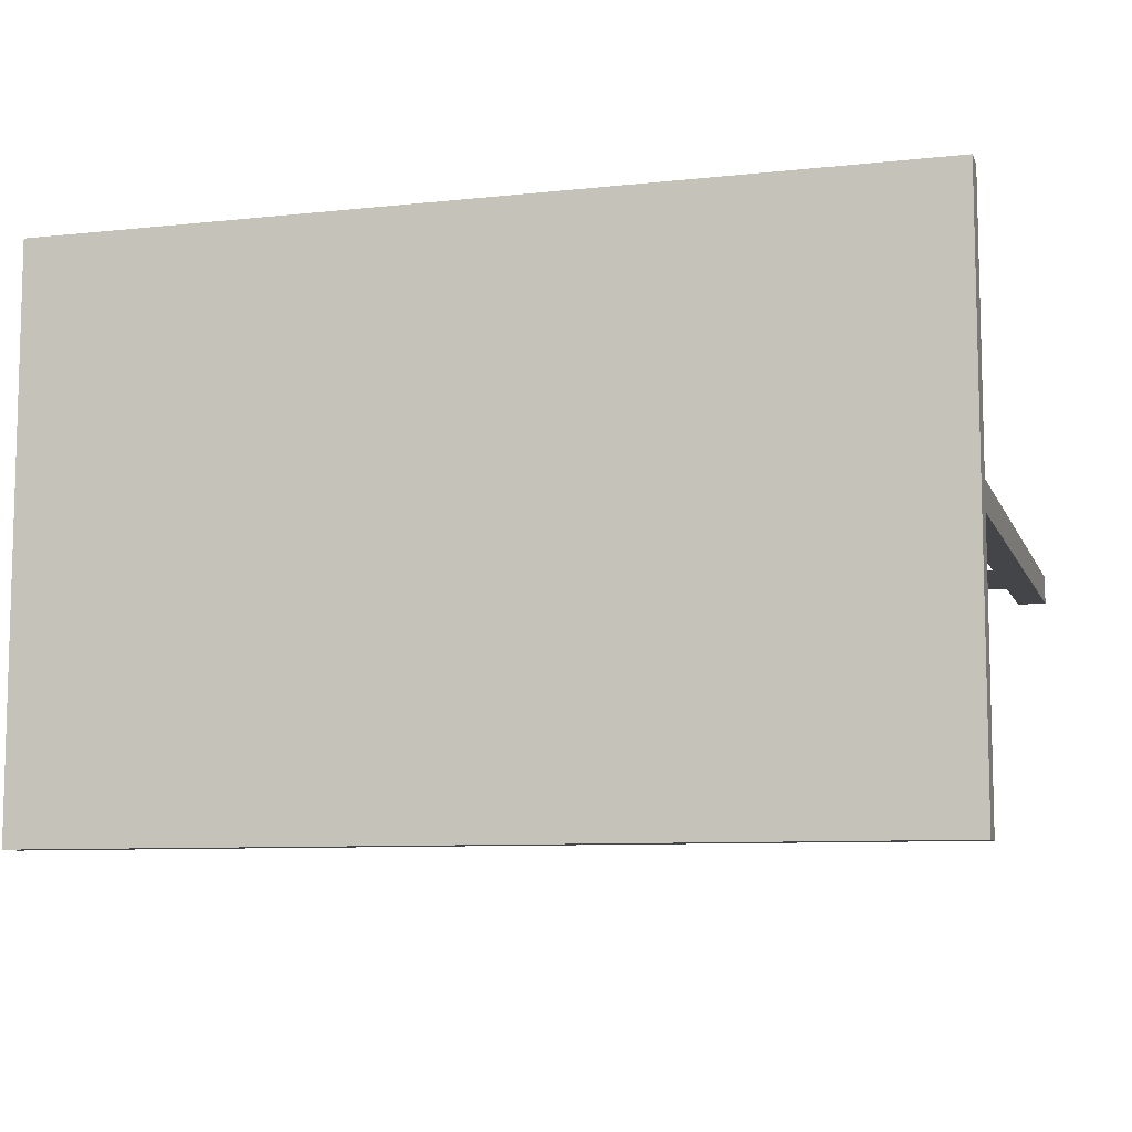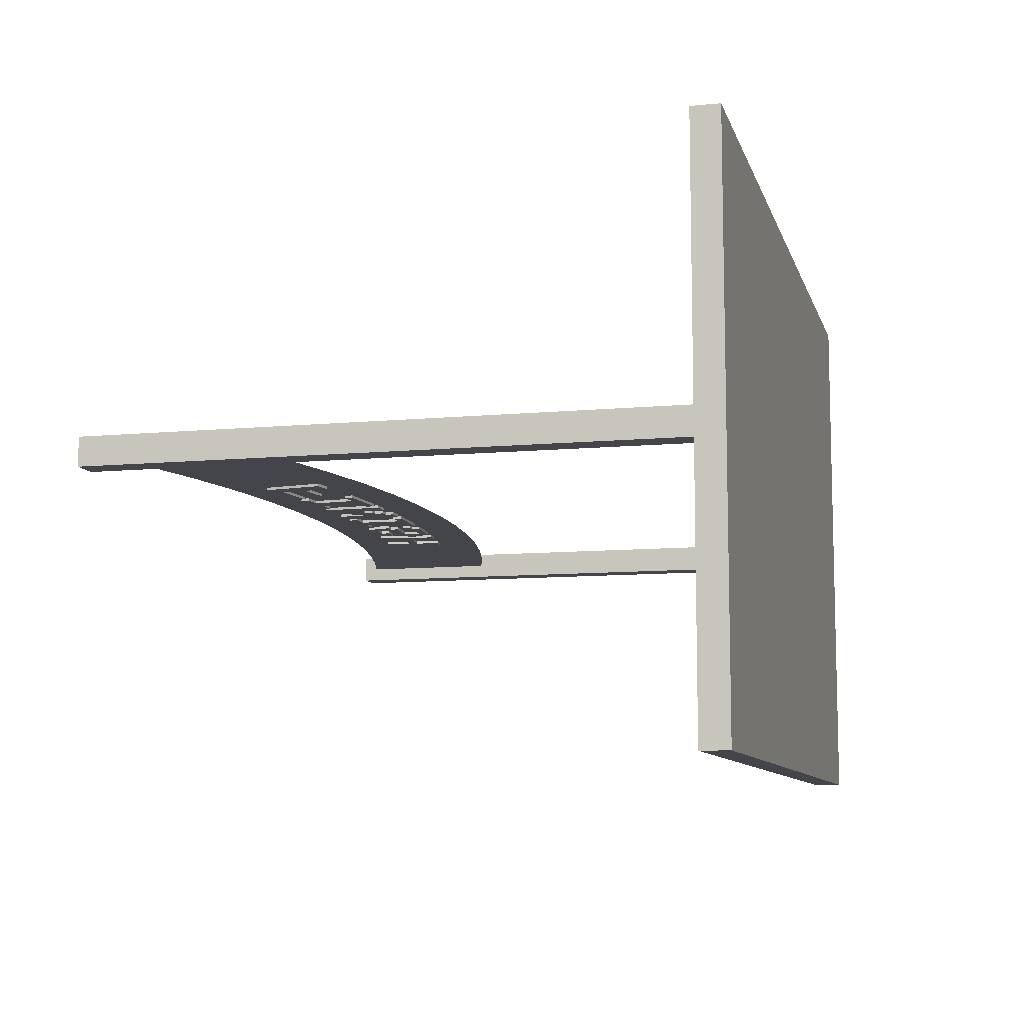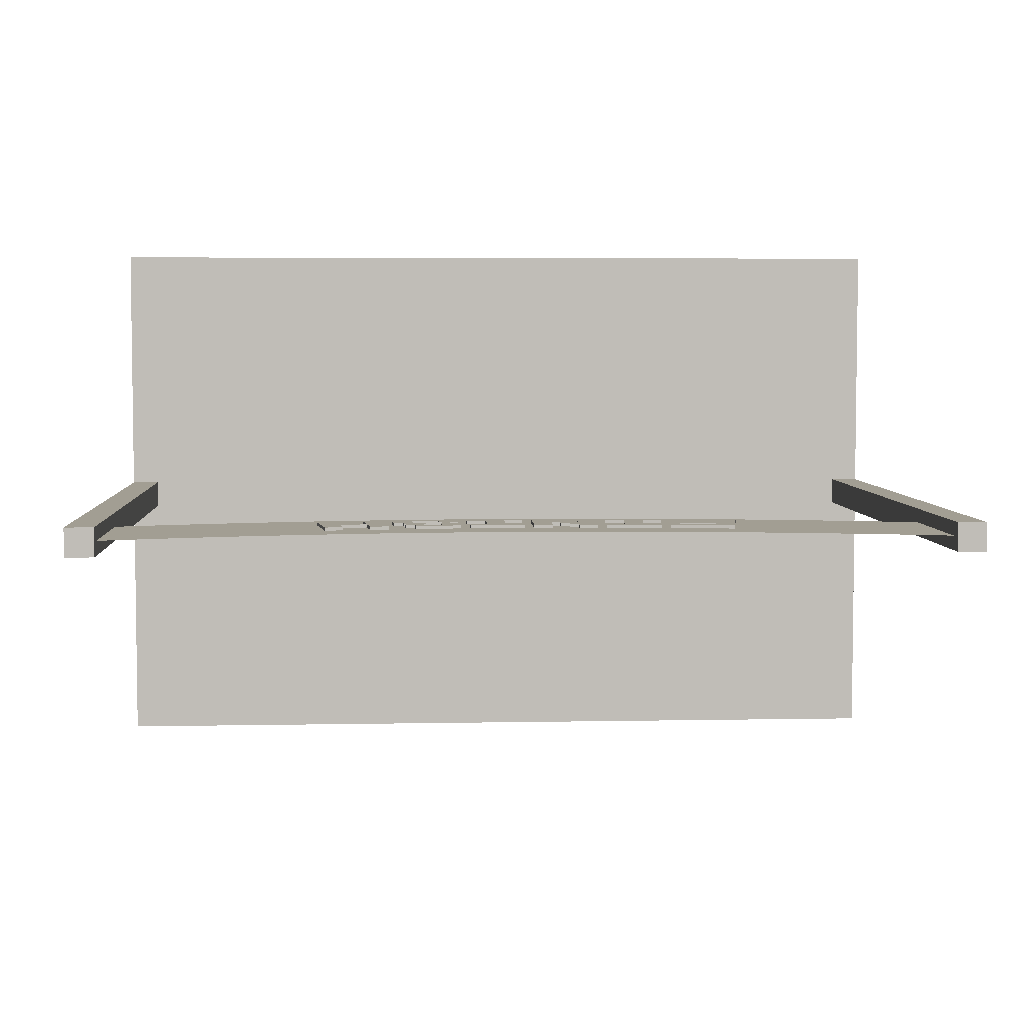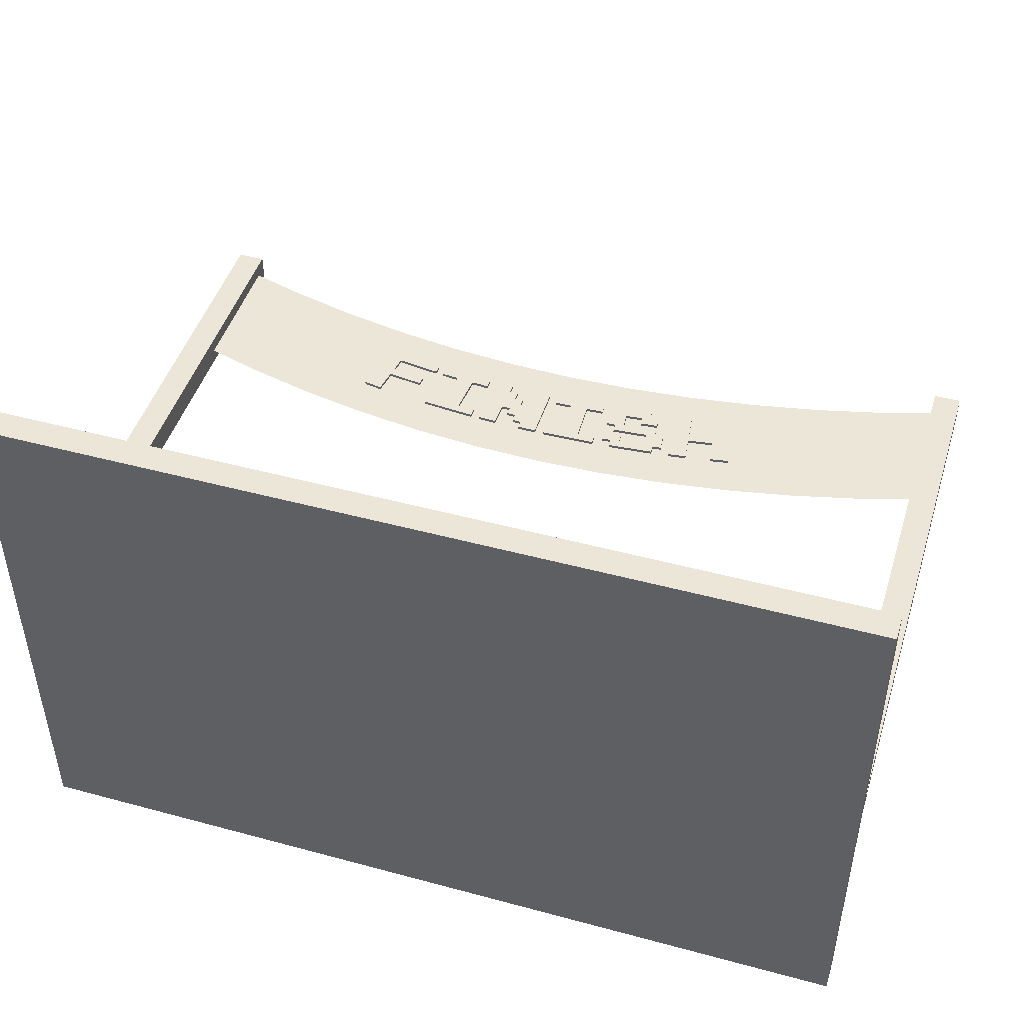
<metadata>
{"format":"obj","ext":"obj","renderer":"f3d","projection":"perspective","resolution":1024,"background":"white","views":[{"elev":-8.7,"azim":16.1,"up":"+Z"},{"elev":-9.2,"azim":-75.6,"up":"+Z"},{"elev":5.0,"azim":176.5,"up":"+Z"},{"elev":46.6,"azim":17.1,"up":"+Z"}]}
</metadata>
<code>
o Text_Mesh.004
v -3.1 -1.2 2
v -3.1 -1 2
v -3.1 -1.2 -2
v -3.1 -1 -2
v 3.1 -1.2 2
v 3.1 -1 2
v 3.1 -1.2 -2
v 3.1 -1 -2
v 2.9 -1 0.1
v 2.9 3.075 0.1
v 2.9 -1 -0.1
v 2.9 3.075 -0.1
v 3.1 -1 0.1
v 3.1 3.075 0.1
v 3.1 -1 -0.1
v 3.1 3.075 -0.1
v -3.1 -1 0.1
v -3.1 3.075 0.1
v -3.1 -1 -0.1
v -3.1 3.075 -0.1
v -2.9 -1 0.1
v -2.9 3.075 0.1
v -2.9 -1 -0.1
v -2.9 3.075 -0.1
v -3 3 0
v -2.494 2.853 -0
v -1.989 2.734 -0
v -1.484 2.642 -0
v -0.981 2.576 -0
v -0.4787 2.538 -0
v 0.02239 2.526 -0
v 0.5223 2.541 -0
v 1.021 2.581 -0
v 1.518 2.648 -0
v 2.014 2.74 -0
v 2.508 2.857 -0
v 3 3 0
v -3 2 0
v -2.494 1.853 -0
v -1.989 1.734 -0
v -1.484 1.642 -0
v -0.981 1.576 -0
v -0.4787 1.538 -0
v 0.02239 1.526 -0
v 0.5223 1.541 -0
v 1.021 1.581 -0
v 1.518 1.648 -0
v 2.014 1.74 -0
v 2.508 1.857 -0
v 3 2 0
v 1.134 1.895 0.02218
v 0.9968 1.879 0.02218
v 0.9509 2.296 0.02218
v 1.082 2.312 0.02218
v 1.104 2.134 0.02218
v 1.294 2.16 0.02218
v 1.268 2.337 0.02218
v 1.398 2.357 0.02218
v 1.466 1.943 0.02218
v 1.329 1.922 0.02218
v 1.303 2.099 0.02218
v 1.112 2.072 0.02218
v 0.521 1.899 0.02218
v 0.4546 1.895 0.02218
v 0.4514 1.958 0.02218
v 0.5873 1.966 0.02218
v 0.5912 1.906 0.02218
v 0.7868 1.921 0.02218
v 0.7767 2.037 0.02218
v 0.5141 2.018 0.02218
v 0.5107 2.077 0.02218
v 0.4456 2.074 0.02218
v 0.4395 2.196 0.02218
v 0.5037 2.199 0.02218
v 0.5003 2.259 0.02218
v 0.759 2.278 0.02218
v 0.7641 2.218 0.02218
v 0.8288 2.224 0.02218
v 0.8348 2.162 0.02218
v 0.7018 2.15 0.02218
v 0.697 2.21 0.02218
v 0.572 2.201 0.02218
v 0.5796 2.084 0.02218
v 0.8401 2.105 0.02218
v 0.8457 2.046 0.02218
v 0.911 2.053 0.02218
v 0.9235 1.931 0.02218
v 0.8573 1.924 0.02218
v 0.8629 1.865 0.02218
v 0.5244 1.839 0.02218
v 0.39 1.833 0.02218
v -0.01567 1.824 0.02218
v -0.01557 1.887 0.02218
v 0.1174 1.888 0.02218
v 0.1136 2.183 0.02218
v -0.01506 2.182 0.02218
v -0.01495 2.244 0.02218
v 0.372 2.252 0.02218
v 0.3747 2.19 0.02218
v 0.2461 2.185 0.02218
v 0.2544 1.89 0.02218
v 0.3873 1.895 0.02218
v -0.4186 1.834 0.02218
v -0.5564 1.841 0.02218
v -0.5308 2.261 0.02218
v -0.3993 2.254 0.02218
v -0.4021 2.194 0.02218
v -0.3378 2.191 0.02218
v -0.3401 2.132 0.02218
v -0.2754 2.129 0.02218
v -0.2773 2.07 0.02218
v -0.2154 2.068 0.02218
v -0.2111 2.247 0.02218
v -0.07947 2.245 0.02218
v -0.0833 1.825 0.02218
v -0.2212 1.827 0.02218
v -0.2198 1.886 0.02218
v -0.2863 1.888 0.02218
v -0.2844 1.948 0.02218
v -0.3504 1.951 0.02218
v -0.3481 2.01 0.02218
v -0.4104 2.013 0.02218
v -0.6239 1.846 0.02218
v -1.028 1.882 0.02218
v -1.021 1.944 0.02218
v -0.8887 1.93 0.02218
v -0.8597 2.224 0.02218
v -0.9877 2.238 0.02218
v -0.9807 2.3 0.02218
v -0.5952 2.265 0.02218
v -0.5994 2.202 0.02218
v -0.7277 2.212 0.02218
v -0.7522 1.918 0.02218
v -0.6196 1.908 0.02218
v -1.427 1.937 0.02218
v -1.563 1.959 0.02218
v -1.491 2.373 0.02218
v -1.045 2.307 0.02218
v -1.052 2.245 0.02218
v -1.371 2.29 0.02218
v -1.39 2.175 0.02218
v -1.131 2.138 0.02218
v -1.139 2.076 0.02218
v -1.399 2.113 0.02218
v 1.134 1.895 -0.01782
v 0.9968 1.879 -0.01782
v 0.9509 2.296 -0.01782
v 1.082 2.312 -0.01782
v 1.104 2.134 -0.01782
v 1.294 2.16 -0.01782
v 1.268 2.337 -0.01782
v 1.398 2.357 -0.01782
v 1.466 1.943 -0.01782
v 1.329 1.922 -0.01782
v 1.303 2.099 -0.01782
v 1.112 2.072 -0.01782
v 0.521 1.899 -0.01782
v 0.4546 1.895 -0.01782
v 0.4514 1.958 -0.01782
v 0.5873 1.966 -0.01782
v 0.5912 1.906 -0.01782
v 0.7868 1.921 -0.01782
v 0.7767 2.037 -0.01782
v 0.5141 2.018 -0.01782
v 0.5107 2.077 -0.01782
v 0.4456 2.074 -0.01782
v 0.4395 2.196 -0.01782
v 0.5037 2.199 -0.01782
v 0.5003 2.259 -0.01782
v 0.759 2.278 -0.01782
v 0.7641 2.218 -0.01782
v 0.8288 2.224 -0.01782
v 0.8348 2.162 -0.01782
v 0.7018 2.15 -0.01782
v 0.697 2.21 -0.01782
v 0.572 2.201 -0.01782
v 0.5796 2.084 -0.01782
v 0.8401 2.105 -0.01782
v 0.8457 2.046 -0.01782
v 0.911 2.053 -0.01782
v 0.9235 1.931 -0.01782
v 0.8573 1.924 -0.01782
v 0.8629 1.865 -0.01782
v 0.5244 1.839 -0.01782
v 0.39 1.833 -0.01782
v -0.01567 1.824 -0.01782
v -0.01557 1.887 -0.01782
v 0.1174 1.888 -0.01782
v 0.1136 2.183 -0.01782
v -0.01506 2.182 -0.01782
v -0.01495 2.244 -0.01782
v 0.372 2.252 -0.01782
v 0.3747 2.19 -0.01782
v 0.2461 2.185 -0.01782
v 0.2544 1.89 -0.01782
v 0.3873 1.895 -0.01782
v -0.4186 1.834 -0.01782
v -0.5564 1.841 -0.01782
v -0.5308 2.261 -0.01782
v -0.3993 2.254 -0.01782
v -0.4021 2.194 -0.01782
v -0.3378 2.191 -0.01782
v -0.3401 2.132 -0.01782
v -0.2754 2.129 -0.01782
v -0.2773 2.07 -0.01782
v -0.2154 2.068 -0.01782
v -0.2111 2.247 -0.01782
v -0.07947 2.245 -0.01782
v -0.0833 1.825 -0.01782
v -0.2212 1.827 -0.01782
v -0.2198 1.886 -0.01782
v -0.2863 1.888 -0.01782
v -0.2844 1.948 -0.01782
v -0.3504 1.951 -0.01782
v -0.3481 2.01 -0.01782
v -0.4104 2.013 -0.01782
v -0.6239 1.846 -0.01782
v -1.028 1.882 -0.01782
v -1.021 1.944 -0.01782
v -0.8887 1.93 -0.01782
v -0.8597 2.224 -0.01782
v -0.9877 2.238 -0.01782
v -0.9807 2.3 -0.01782
v -0.5952 2.265 -0.01782
v -0.5994 2.202 -0.01782
v -0.7277 2.212 -0.01782
v -0.7522 1.918 -0.01782
v -0.6196 1.908 -0.01782
v -1.427 1.937 -0.01782
v -1.563 1.959 -0.01782
v -1.491 2.373 -0.01782
v -1.045 2.307 -0.01782
v -1.052 2.245 -0.01782
v -1.371 2.29 -0.01782
v -1.39 2.175 -0.01782
v -1.131 2.138 -0.01782
v -1.139 2.076 -0.01782
v -1.399 2.113 -0.01782
v -1.427 1.937 -0.01782
v -1.427 1.937 0.02218
v -1.563 1.959 -0.01782
v -1.563 1.959 0.02218
v -1.491 2.373 -0.01782
v -1.491 2.373 0.02218
v -1.045 2.307 -0.01782
v -1.045 2.307 0.02218
v -1.052 2.245 -0.01782
v -1.052 2.245 0.02218
v -1.371 2.29 -0.01782
v -1.371 2.29 0.02218
v -1.39 2.175 -0.01782
v -1.39 2.175 0.02218
v -1.131 2.138 -0.01782
v -1.131 2.138 0.02218
v -1.139 2.076 -0.01782
v -1.139 2.076 0.02218
v -1.399 2.113 -0.01782
v -1.399 2.113 0.02218
v -0.6239 1.846 -0.01782
v -0.6239 1.846 0.02218
v -1.028 1.882 -0.01782
v -1.028 1.882 0.02218
v -1.021 1.944 -0.01782
v -1.021 1.944 0.02218
v -0.8887 1.93 -0.01782
v -0.8887 1.93 0.02218
v -0.8597 2.224 -0.01782
v -0.8597 2.224 0.02218
v -0.9877 2.238 -0.01782
v -0.9877 2.238 0.02218
v -0.9807 2.3 -0.01782
v -0.9807 2.3 0.02218
v -0.5952 2.265 -0.01782
v -0.5952 2.265 0.02218
v -0.5994 2.202 -0.01782
v -0.5994 2.202 0.02218
v -0.7277 2.212 -0.01782
v -0.7277 2.212 0.02218
v -0.7522 1.918 -0.01782
v -0.7522 1.918 0.02218
v -0.6196 1.908 -0.01782
v -0.6196 1.908 0.02218
v -0.4186 1.834 -0.01782
v -0.4186 1.834 0.02218
v -0.5564 1.841 -0.01782
v -0.5564 1.841 0.02218
v -0.5308 2.261 -0.01782
v -0.5308 2.261 0.02218
v -0.3993 2.254 -0.01782
v -0.3993 2.254 0.02218
v -0.4021 2.194 -0.01782
v -0.4021 2.194 0.02218
v -0.3378 2.191 -0.01782
v -0.3378 2.191 0.02218
v -0.3401 2.132 -0.01782
v -0.3401 2.132 0.02218
v -0.2754 2.129 -0.01782
v -0.2754 2.129 0.02218
v -0.2773 2.07 -0.01782
v -0.2773 2.07 0.02218
v -0.2154 2.068 -0.01782
v -0.2154 2.068 0.02218
v -0.2111 2.247 -0.01782
v -0.2111 2.247 0.02218
v -0.07947 2.245 -0.01782
v -0.07947 2.245 0.02218
v -0.0833 1.825 -0.01782
v -0.0833 1.825 0.02218
v -0.2212 1.827 -0.01782
v -0.2212 1.827 0.02218
v -0.2198 1.886 -0.01782
v -0.2198 1.886 0.02218
v -0.2863 1.888 -0.01782
v -0.2863 1.888 0.02218
v -0.2844 1.948 -0.01782
v -0.2844 1.948 0.02218
v -0.3504 1.951 -0.01782
v -0.3504 1.951 0.02218
v -0.3481 2.01 -0.01782
v -0.3481 2.01 0.02218
v -0.4104 2.013 -0.01782
v -0.4104 2.013 0.02218
v 0.39 1.833 -0.01782
v 0.39 1.833 0.02218
v -0.01567 1.824 -0.01782
v -0.01567 1.824 0.02218
v -0.01557 1.887 -0.01782
v -0.01557 1.887 0.02218
v 0.1174 1.888 -0.01782
v 0.1174 1.888 0.02218
v 0.1136 2.183 -0.01782
v 0.1136 2.183 0.02218
v -0.01506 2.182 -0.01782
v -0.01506 2.182 0.02218
v -0.01495 2.244 -0.01782
v -0.01495 2.244 0.02218
v 0.372 2.252 -0.01782
v 0.372 2.252 0.02218
v 0.3747 2.19 -0.01782
v 0.3747 2.19 0.02218
v 0.2461 2.185 -0.01782
v 0.2461 2.185 0.02218
v 0.2544 1.89 -0.01782
v 0.2544 1.89 0.02218
v 0.3873 1.895 -0.01782
v 0.3873 1.895 0.02218
v 0.521 1.899 -0.01782
v 0.521 1.899 0.02218
v 0.4546 1.895 -0.01782
v 0.4546 1.895 0.02218
v 0.4514 1.958 -0.01782
v 0.4514 1.958 0.02218
v 0.5873 1.966 -0.01782
v 0.5873 1.966 0.02218
v 0.5912 1.906 -0.01782
v 0.5912 1.906 0.02218
v 0.7868 1.921 -0.01782
v 0.7868 1.921 0.02218
v 0.7767 2.037 -0.01782
v 0.7767 2.037 0.02218
v 0.5141 2.018 -0.01782
v 0.5141 2.018 0.02218
v 0.5107 2.077 -0.01782
v 0.5107 2.077 0.02218
v 0.4456 2.074 -0.01782
v 0.4456 2.074 0.02218
v 0.4395 2.196 -0.01782
v 0.4395 2.196 0.02218
v 0.5037 2.199 -0.01782
v 0.5037 2.199 0.02218
v 0.5003 2.259 -0.01782
v 0.5003 2.259 0.02218
v 0.759 2.278 -0.01782
v 0.759 2.278 0.02218
v 0.7641 2.218 -0.01782
v 0.7641 2.218 0.02218
v 0.8288 2.224 -0.01782
v 0.8288 2.224 0.02218
v 0.8348 2.162 -0.01782
v 0.8348 2.162 0.02218
v 0.7018 2.15 -0.01782
v 0.7018 2.15 0.02218
v 0.697 2.21 -0.01782
v 0.697 2.21 0.02218
v 0.572 2.201 -0.01782
v 0.572 2.201 0.02218
v 0.5796 2.084 -0.01782
v 0.5796 2.084 0.02218
v 0.8401 2.105 -0.01782
v 0.8401 2.105 0.02218
v 0.8457 2.046 -0.01782
v 0.8457 2.046 0.02218
v 0.911 2.053 -0.01782
v 0.911 2.053 0.02218
v 0.9235 1.931 -0.01782
v 0.9235 1.931 0.02218
v 0.8573 1.924 -0.01782
v 0.8573 1.924 0.02218
v 0.8629 1.865 -0.01782
v 0.8629 1.865 0.02218
v 0.5244 1.839 -0.01782
v 0.5244 1.839 0.02218
v 1.134 1.895 -0.01782
v 1.134 1.895 0.02218
v 0.9968 1.879 -0.01782
v 0.9968 1.879 0.02218
v 0.9509 2.296 -0.01782
v 0.9509 2.296 0.02218
v 1.082 2.312 -0.01782
v 1.082 2.312 0.02218
v 1.104 2.134 -0.01782
v 1.104 2.134 0.02218
v 1.294 2.16 -0.01782
v 1.294 2.16 0.02218
v 1.268 2.337 -0.01782
v 1.268 2.337 0.02218
v 1.398 2.357 -0.01782
v 1.398 2.357 0.02218
v 1.466 1.943 -0.01782
v 1.466 1.943 0.02218
v 1.329 1.922 -0.01782
v 1.329 1.922 0.02218
v 1.303 2.099 -0.01782
v 1.303 2.099 0.02218
v 1.112 2.072 -0.01782
v 1.112 2.072 0.02218
f 1 2 4 3
f 3 4 8 7
f 7 8 6 5
f 5 6 2 1
f 3 7 5 1
f 8 4 2 6
f 9 10 12 11
f 11 12 16 15
f 15 16 14 13
f 13 14 10 9
f 11 15 13 9
f 16 12 10 14
f 17 18 20 19
f 19 20 24 23
f 23 24 22 21
f 21 22 18 17
f 19 23 21 17
f 24 20 18 22
f 29 30 43 42
f 36 37 50 49
f 26 27 40 39
f 33 34 47 46
f 30 31 44 43
f 27 28 41 40
f 34 35 48 47
f 31 32 45 44
f 28 29 42 41
f 35 36 49 48
f 25 26 39 38
f 32 33 46 45
f 52 54 53
f 52 55 54
f 56 58 57
f 56 59 58
f 52 62 55
f 62 56 55
f 62 61 56
f 61 59 56
f 52 51 62
f 60 59 61
f 74 76 75
f 74 77 76
f 72 74 73
f 72 82 74
f 82 77 74
f 82 78 77
f 82 81 78
f 81 79 78
f 72 83 82
f 80 79 81
f 72 84 83
f 72 71 84
f 71 85 84
f 70 85 71
f 70 86 85
f 70 69 86
f 69 87 86
f 68 87 69
f 64 66 65
f 64 67 66
f 64 68 67
f 64 87 68
f 63 87 64
f 90 88 63
f 88 87 63
f 90 89 88
f 96 98 97
f 96 99 98
f 95 99 96
f 94 100 95
f 100 99 95
f 94 101 100
f 92 94 93
f 92 101 94
f 92 102 101
f 92 91 102
f 104 106 105
f 104 107 106
f 112 114 113
f 112 115 114
f 104 108 107
f 104 109 108
f 104 122 109
f 122 110 109
f 122 111 110
f 122 112 111
f 122 121 112
f 121 115 112
f 104 103 122
f 120 119 121
f 119 115 121
f 118 117 119
f 117 115 119
f 116 115 117
f 128 130 129
f 128 131 130
f 127 131 128
f 126 132 127
f 132 131 127
f 126 133 132
f 124 126 125
f 124 133 126
f 124 134 133
f 124 123 134
f 136 140 137
f 140 138 137
f 140 139 138
f 136 141 140
f 136 144 141
f 144 142 141
f 144 143 142
f 136 135 144
f 148 146 147
f 149 146 148
f 152 150 151
f 153 150 152
f 156 146 149
f 150 156 149
f 155 156 150
f 153 155 150
f 145 146 156
f 153 154 155
f 170 168 169
f 171 168 170
f 168 166 167
f 176 166 168
f 171 176 168
f 172 176 171
f 175 176 172
f 173 175 172
f 177 166 176
f 173 174 175
f 178 166 177
f 165 166 178
f 179 165 178
f 179 164 165
f 180 164 179
f 163 164 180
f 181 163 180
f 181 162 163
f 160 158 159
f 161 158 160
f 162 158 161
f 181 158 162
f 181 157 158
f 182 184 157
f 181 182 157
f 183 184 182
f 192 190 191
f 193 190 192
f 193 189 190
f 194 188 189
f 193 194 189
f 195 188 194
f 188 186 187
f 195 186 188
f 196 186 195
f 185 186 196
f 200 198 199
f 201 198 200
f 208 206 207
f 209 206 208
f 202 198 201
f 203 198 202
f 216 198 203
f 204 216 203
f 205 216 204
f 206 216 205
f 215 216 206
f 209 215 206
f 197 198 216
f 213 214 215
f 209 213 215
f 211 212 213
f 209 211 213
f 209 210 211
f 224 222 223
f 225 222 224
f 225 221 222
f 226 220 221
f 225 226 221
f 227 220 226
f 220 218 219
f 227 218 220
f 228 218 227
f 217 218 228
f 234 230 231
f 232 234 231
f 233 234 232
f 235 230 234
f 238 230 235
f 236 238 235
f 237 238 236
f 229 230 238
f 240 242 241 239
f 242 244 243 241
f 244 246 245 243
f 246 248 247 245
f 248 250 249 247
f 250 252 251 249
f 252 254 253 251
f 254 256 255 253
f 256 258 257 255
f 258 240 239 257
f 260 262 261 259
f 262 264 263 261
f 264 266 265 263
f 266 268 267 265
f 268 270 269 267
f 270 272 271 269
f 272 274 273 271
f 274 276 275 273
f 276 278 277 275
f 278 280 279 277
f 280 282 281 279
f 282 260 259 281
f 284 286 285 283
f 286 288 287 285
f 288 290 289 287
f 290 292 291 289
f 292 294 293 291
f 294 296 295 293
f 296 298 297 295
f 298 300 299 297
f 300 302 301 299
f 302 304 303 301
f 304 306 305 303
f 306 308 307 305
f 308 310 309 307
f 310 312 311 309
f 312 314 313 311
f 314 316 315 313
f 316 318 317 315
f 318 320 319 317
f 320 322 321 319
f 322 284 283 321
f 324 326 325 323
f 326 328 327 325
f 328 330 329 327
f 330 332 331 329
f 332 334 333 331
f 334 336 335 333
f 336 338 337 335
f 338 340 339 337
f 340 342 341 339
f 342 344 343 341
f 344 346 345 343
f 346 324 323 345
f 348 350 349 347
f 350 352 351 349
f 352 354 353 351
f 354 356 355 353
f 356 358 357 355
f 358 360 359 357
f 360 362 361 359
f 362 364 363 361
f 364 366 365 363
f 366 368 367 365
f 368 370 369 367
f 370 372 371 369
f 372 374 373 371
f 374 376 375 373
f 376 378 377 375
f 378 380 379 377
f 380 382 381 379
f 382 384 383 381
f 384 386 385 383
f 386 388 387 385
f 388 390 389 387
f 390 392 391 389
f 392 394 393 391
f 394 396 395 393
f 396 398 397 395
f 398 400 399 397
f 400 402 401 399
f 402 348 347 401
f 404 406 405 403
f 406 408 407 405
f 408 410 409 407
f 410 412 411 409
f 412 414 413 411
f 414 416 415 413
f 416 418 417 415
f 418 420 419 417
f 420 422 421 419
f 422 424 423 421
f 424 426 425 423
f 426 404 403 425

</code>
